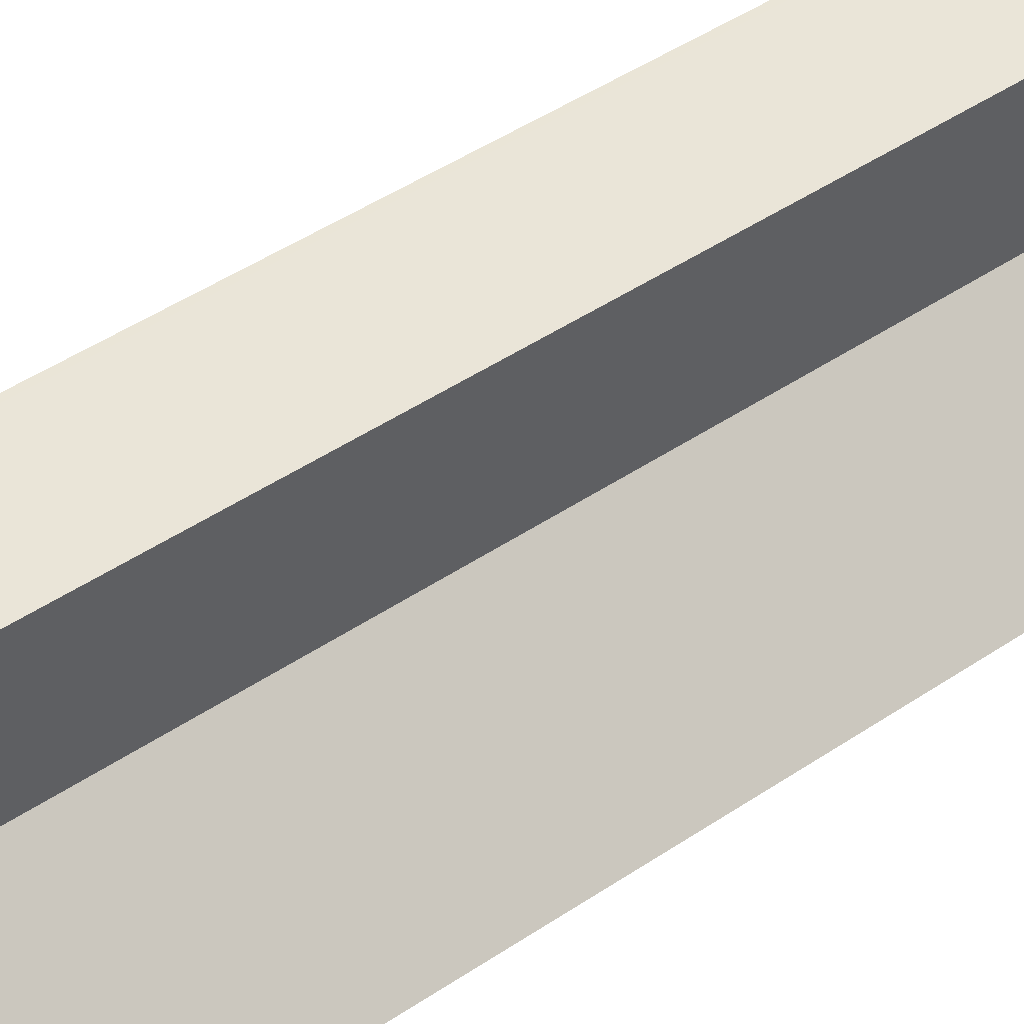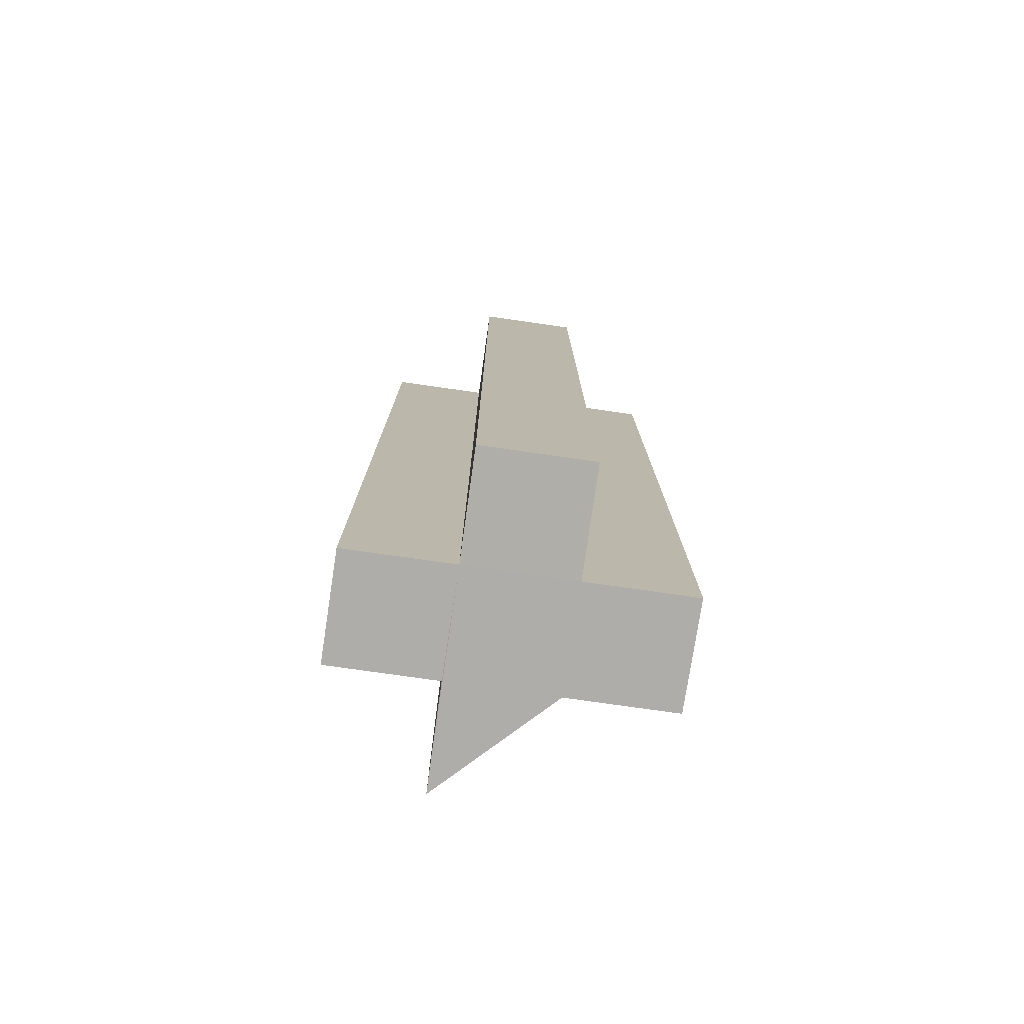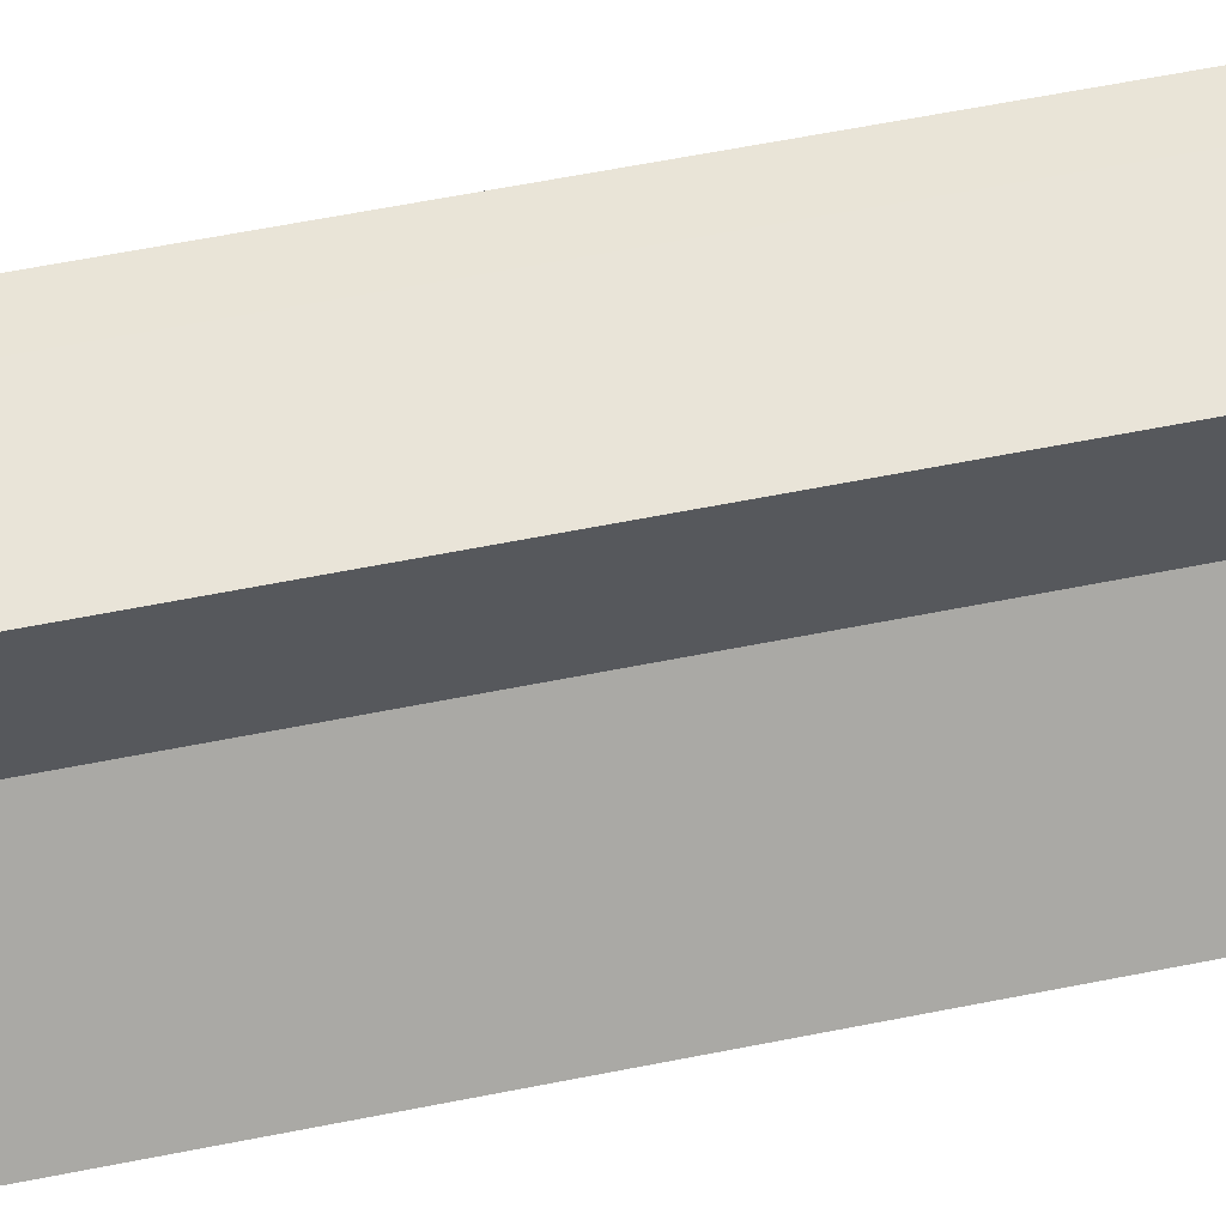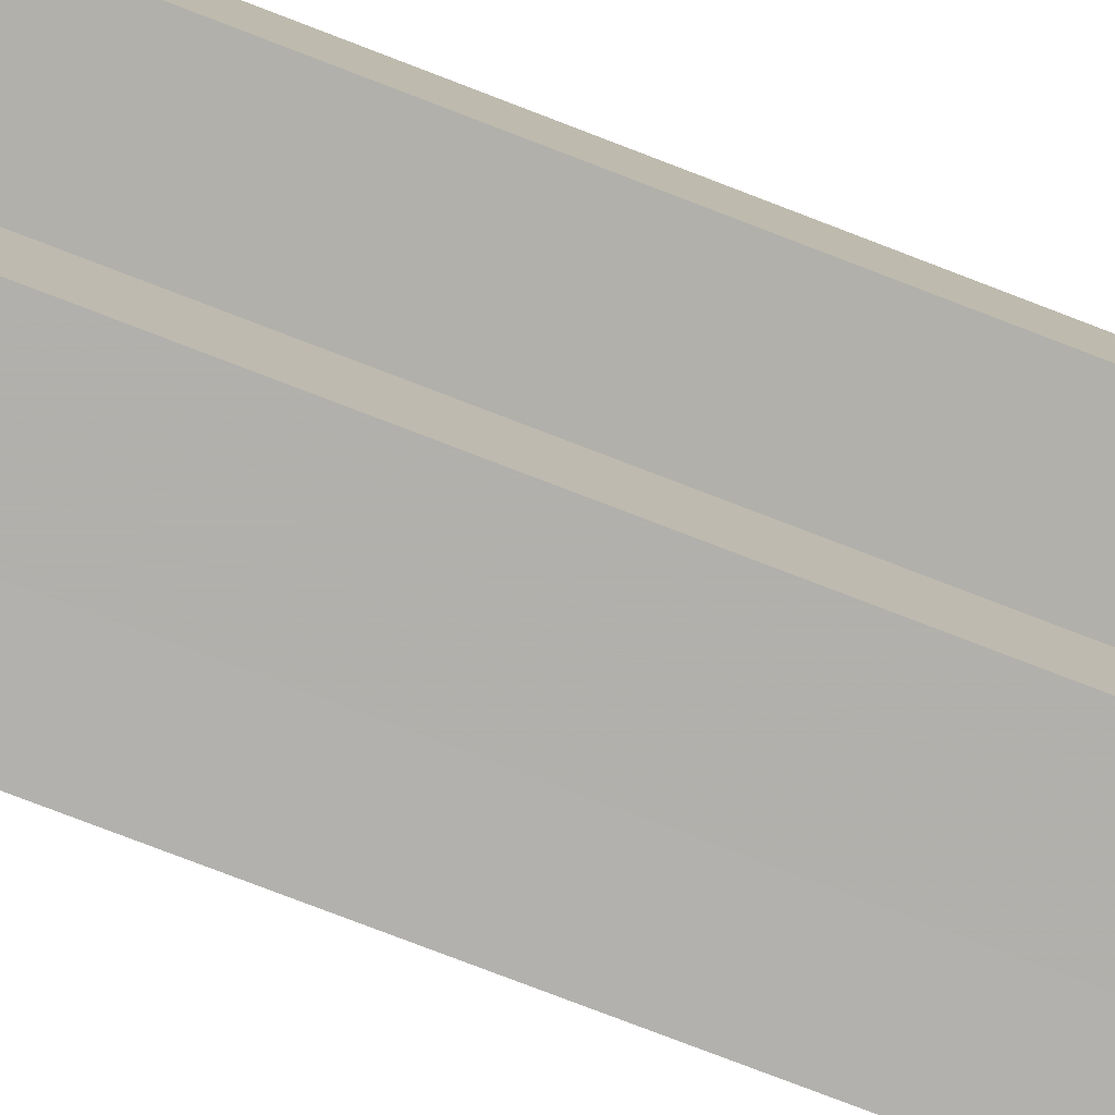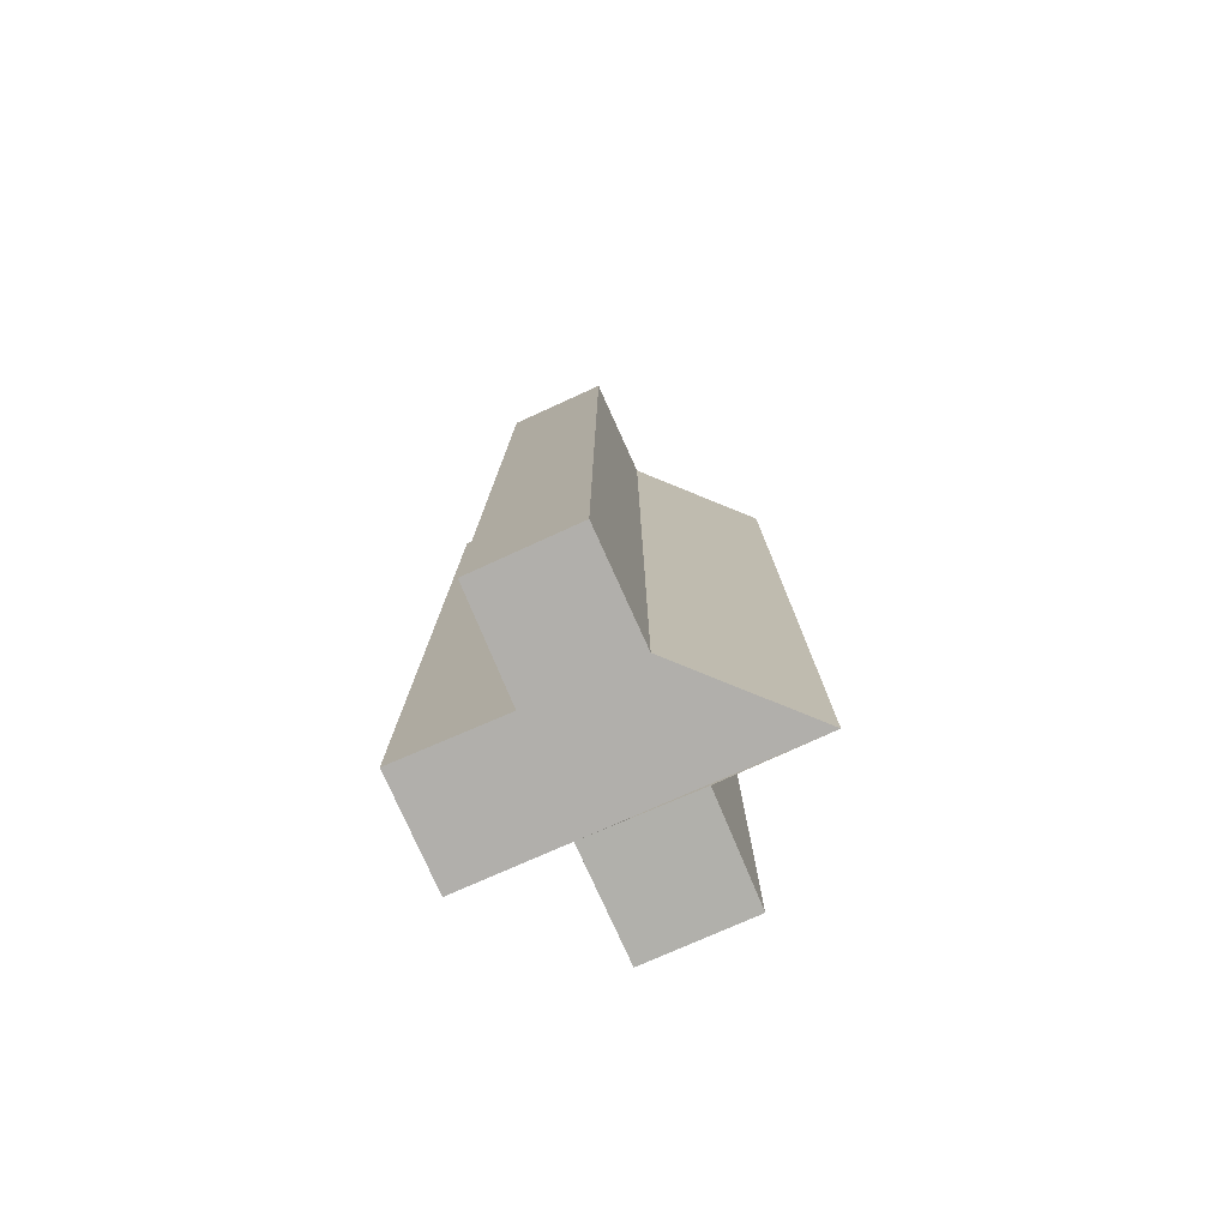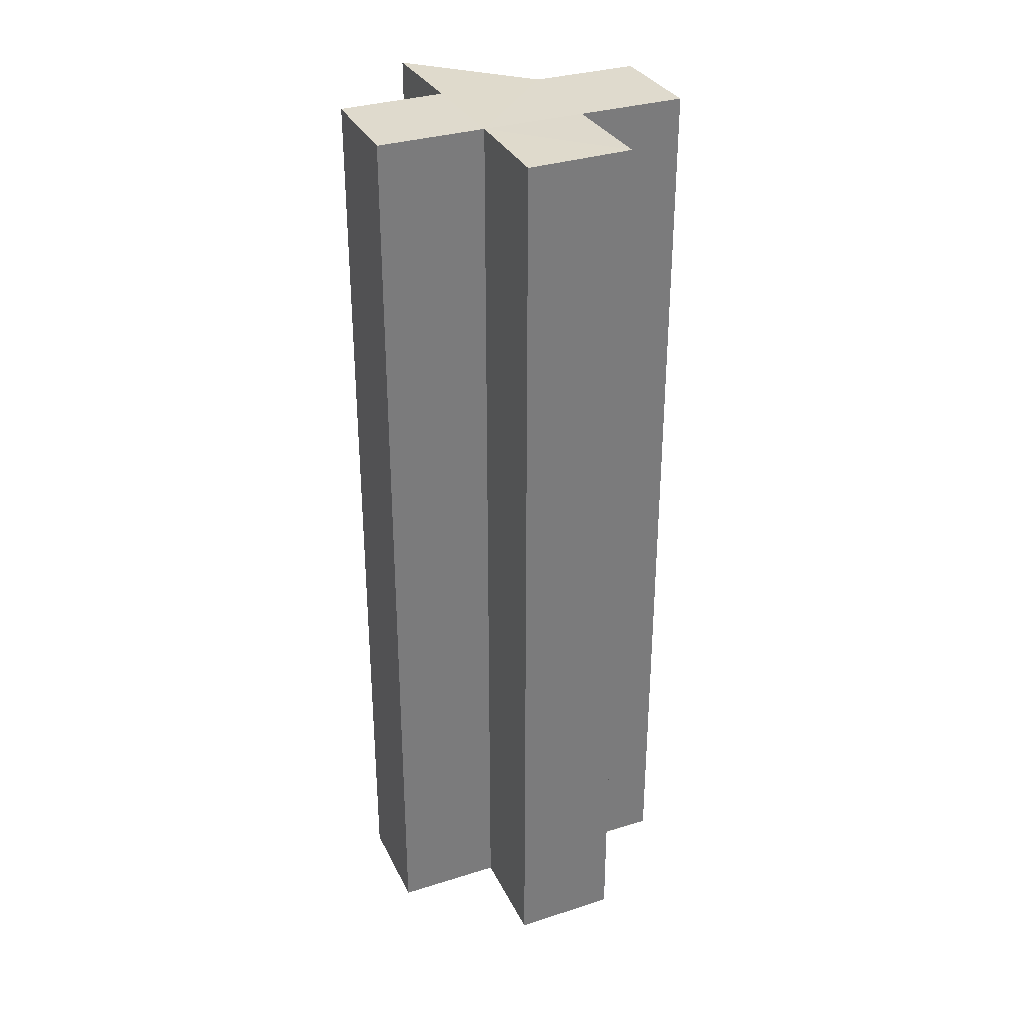
<metadata>
{"format":"obj","ext":"obj","renderer":"f3d","projection":"perspective","resolution":1024,"background":"white","views":[{"elev":44.4,"azim":-128.6,"up":"+Y"},{"elev":-77.3,"azim":81.9,"up":"+Z"},{"elev":60.6,"azim":-101.6,"up":"+Y"},{"elev":-78.9,"azim":69.1,"up":"+Y"},{"elev":-78.4,"azim":-156.4,"up":"+Z"},{"elev":32.6,"azim":66.3,"up":"+Z"}]}
</metadata>
<code>
o 9081
v 2246 1879 15.31
v 2246 1880 15.31
v 2246 1879 15.4
v 2246 1880 15.31
v 2246 1880 15.4
v 2246 1879 15.31
v 2246 1879 15.31
v 2246 1879 15.31
v 2246 1880 15.31
v 2246 1880 15.4
v 2246 1880 15.4
v 2246 1880 15.31
v 2246 1880 15.31
v 2246 1879 15.31
v 2246 1880 15.31
v 2246 1880 15.4
v 2246 1879 15.4
v 2246 1880 15.31
v 2246 1880 15.31
v 2246 1880 15.4
v 2246 1880 15.31
v 2246 1880 15.4
v 2246 1880 15.4
v 2246 1880 15.31
v 2246 1880 15.31
v 2246 1880 15.4
v 2246 1880 15.4
v 2246 1880 15.31
v 2246 1880 15.31
v 2246 1879 15.31
v 2246 1880 15.4
v 2246 1879 15.4
v 2246 1880 15.4
v 2246 1880 15.4
v 2246 1879 15.4
v 2246 1880 15.4
v 2246 1880 15.4
v 2246 1879 15.4
v 2246 1879 15.4
v 2246 1879 15.4
v 2246 1879 15.4
v 2246 1879 15.4
v 2246 1879 15.31
v 2246 1879 15.31
v 2246 1879 15.4
v 2246 1879 15.4
v 2246 1879 15.31
v 2246 1879 15.31
v 2246 1879 15.31
v 2246 1879 15.31
v 2246 1879 15.31
v 2246 1879 15.4
v 2246 1879 15.31
v 2246 1879 15.4
v 2246 1879 15.4
v 2246 1879 15.4
v 2246 1879 15.4
v 2246 1879 15.31
v 2246 1879 15.31
v 2246 1879 15.31
v 2246 1879 15.31
v 2246 1879 15.31
v 2246 1879 15.31
v 2246 1879 15.4
v 2246 1880 15.31
v 2246 1880 15.31
v 2246 1880 15.4
v 2246 1879 15.31
v 2246 1879 15.31
v 2246 1879 15.4
f 1 2 3
f 3 4 5
f 6 4 7
f 8 9 4
f 10 9 11
f 12 13 10
f 8 14 15
f 16 14 17
f 8 15 18
f 8 18 19
f 20 21 16
f 22 18 23
f 24 25 22
f 26 19 27
f 28 29 20
f 29 30 31
f 32 27 33
f 32 33 34
f 32 34 35
f 32 36 37
f 38 39 36
f 32 40 41
f 42 43 40
f 8 44 43
f 45 44 46
f 47 48 45
f 49 50 44
f 51 49 52
f 52 53 54
f 55 41 56
f 57 58 56
f 59 60 57
f 61 62 55
f 55 63 64
f 65 66 67
f 68 69 70

</code>
